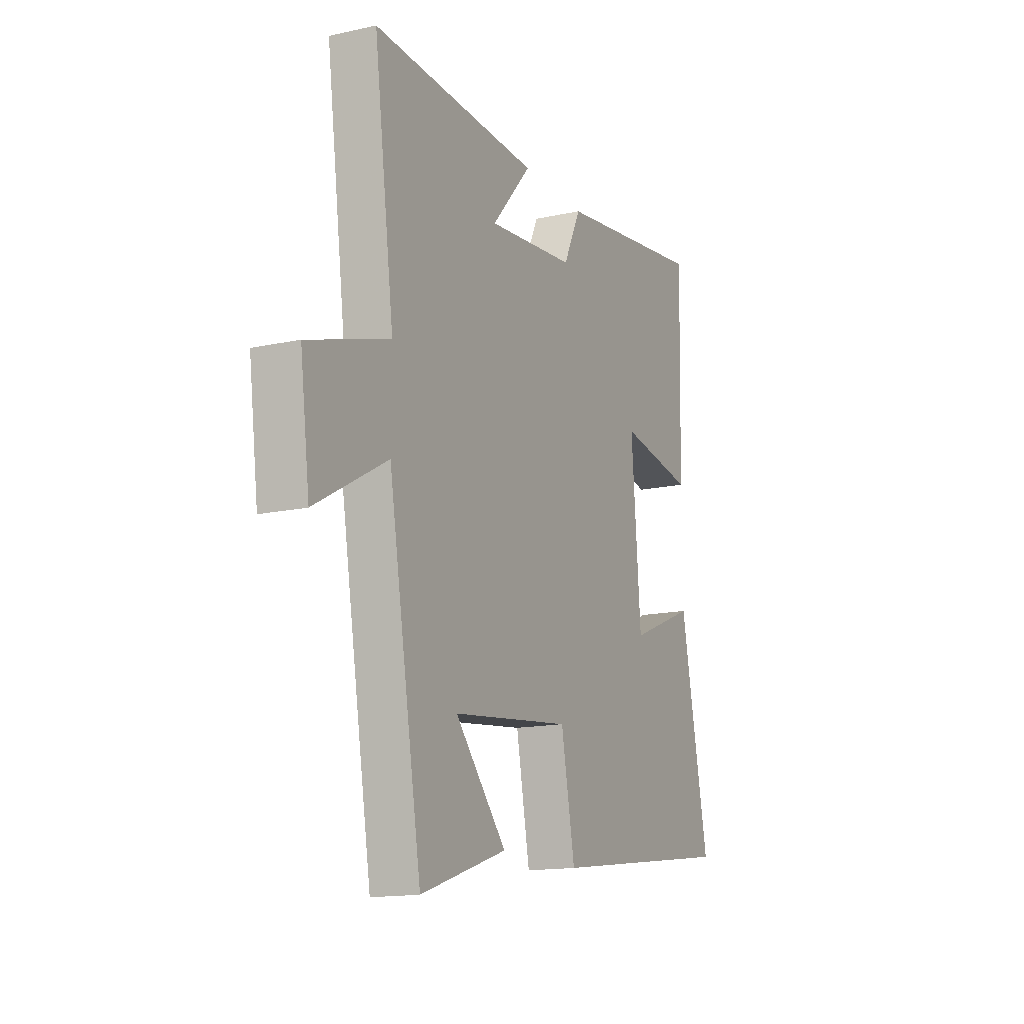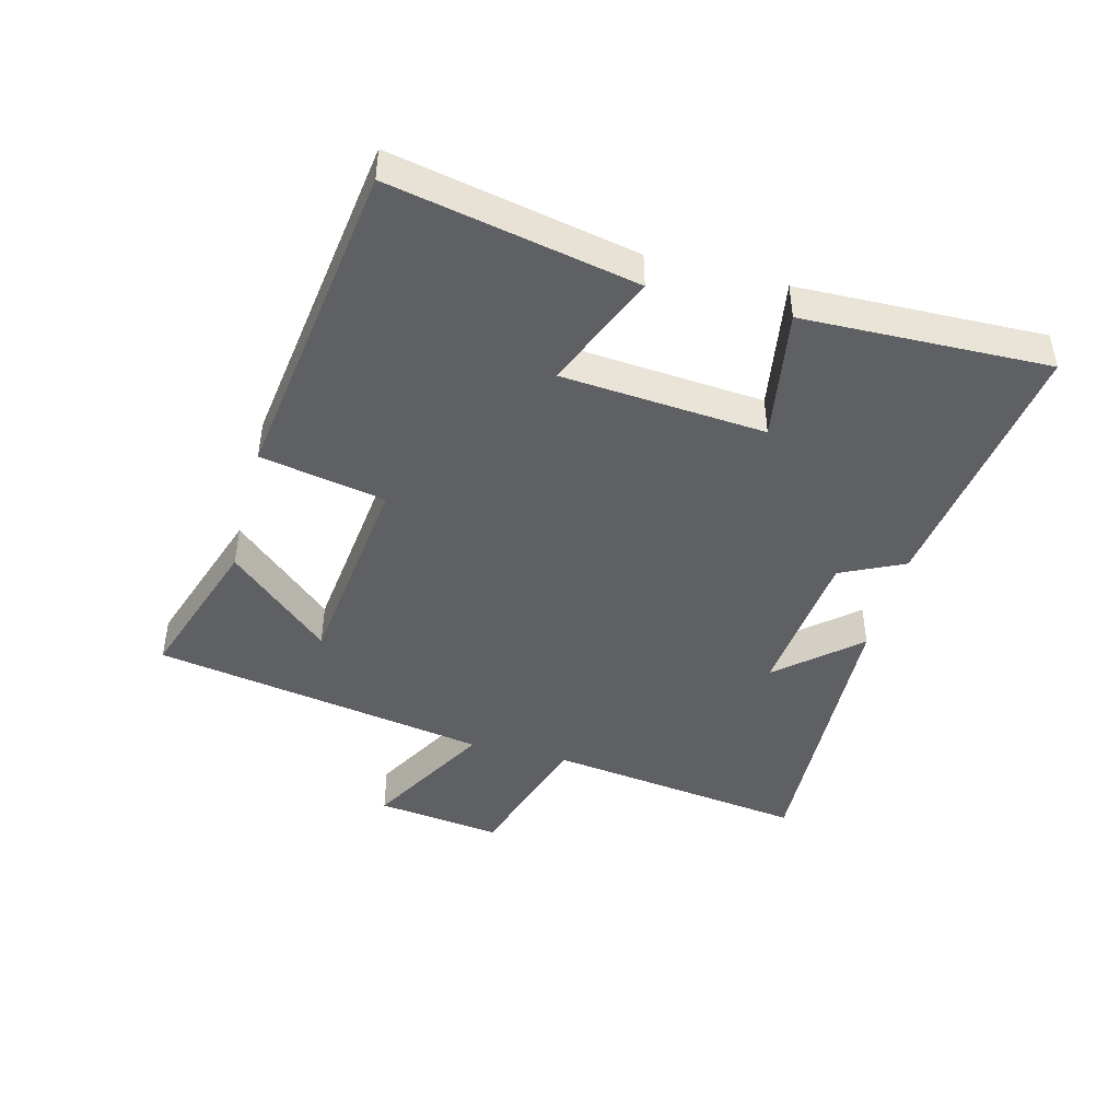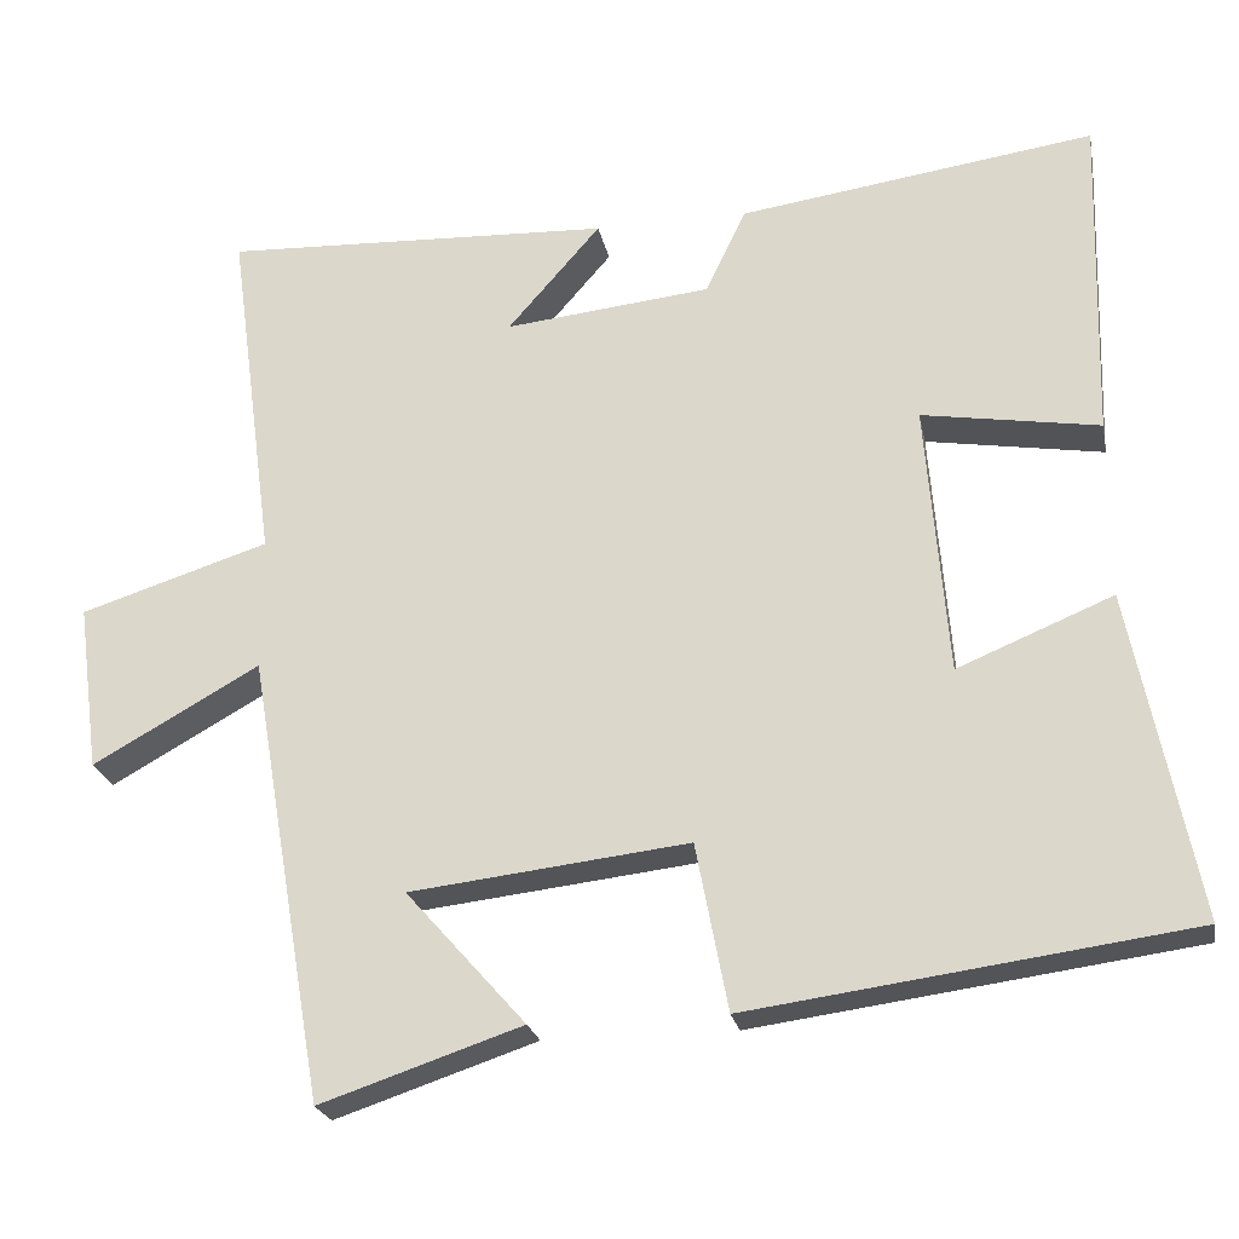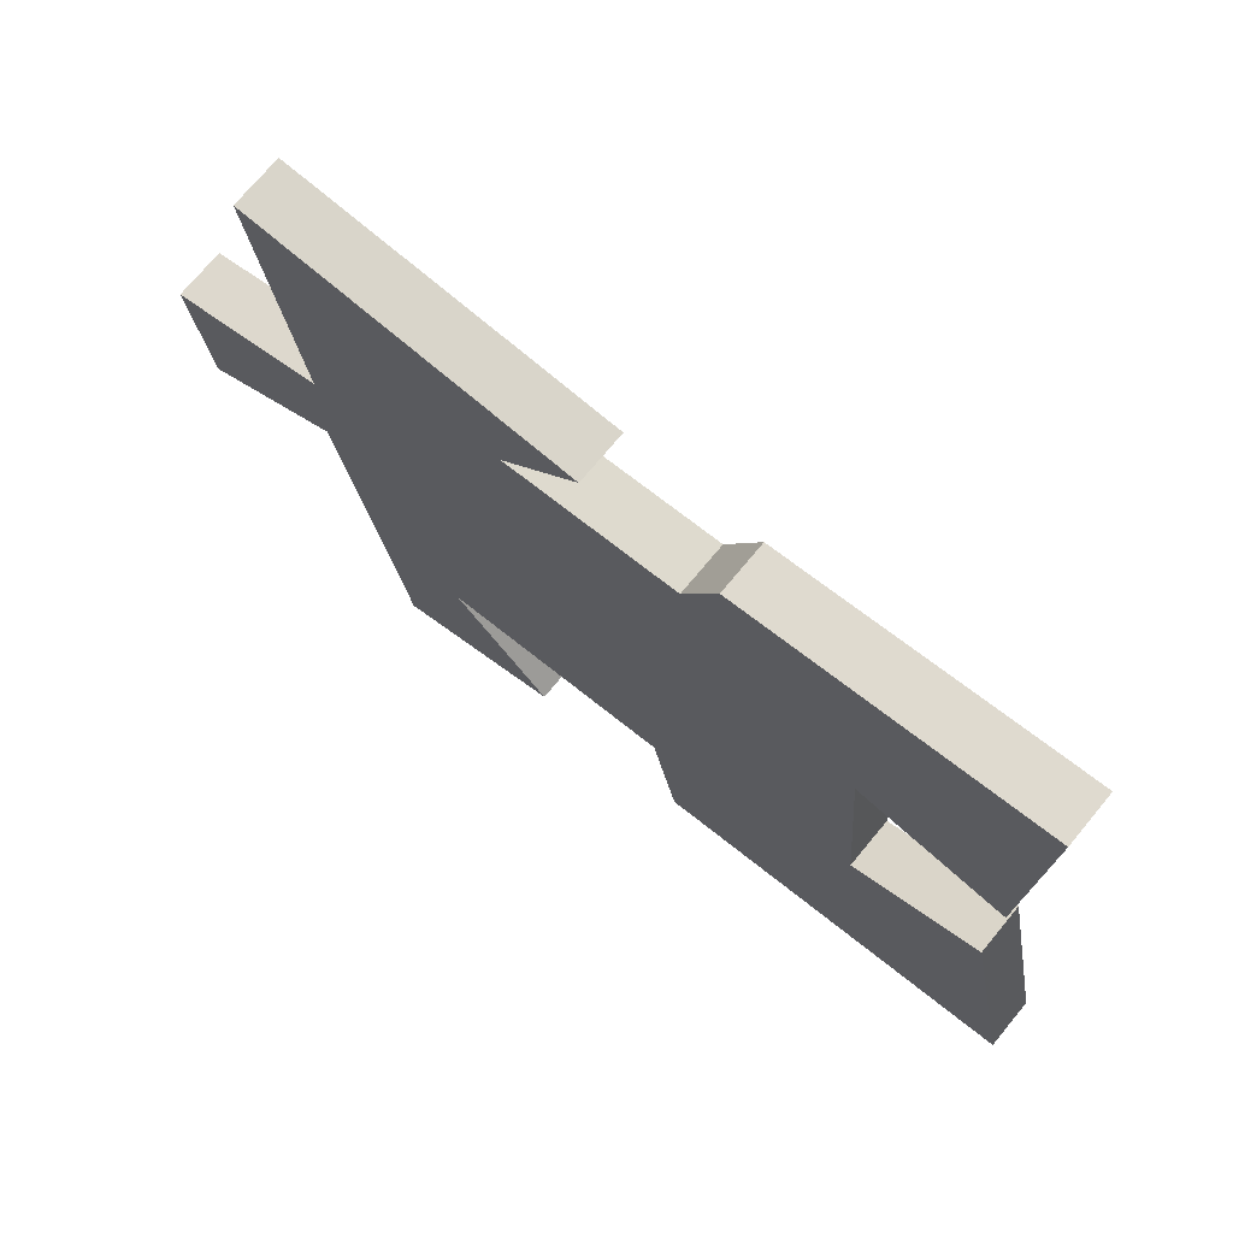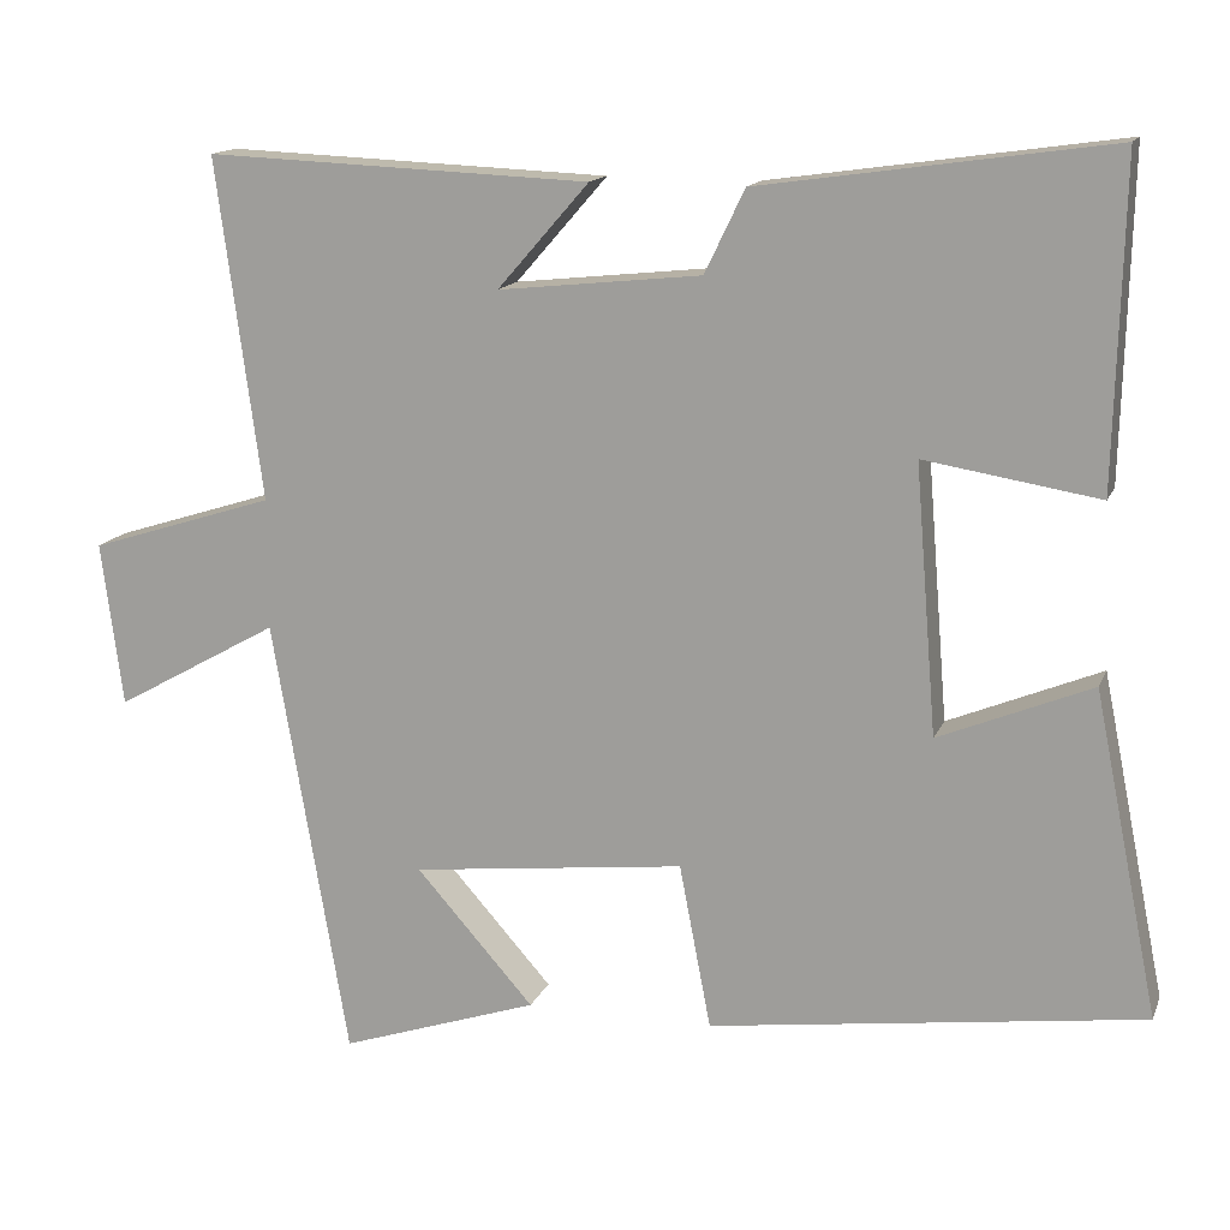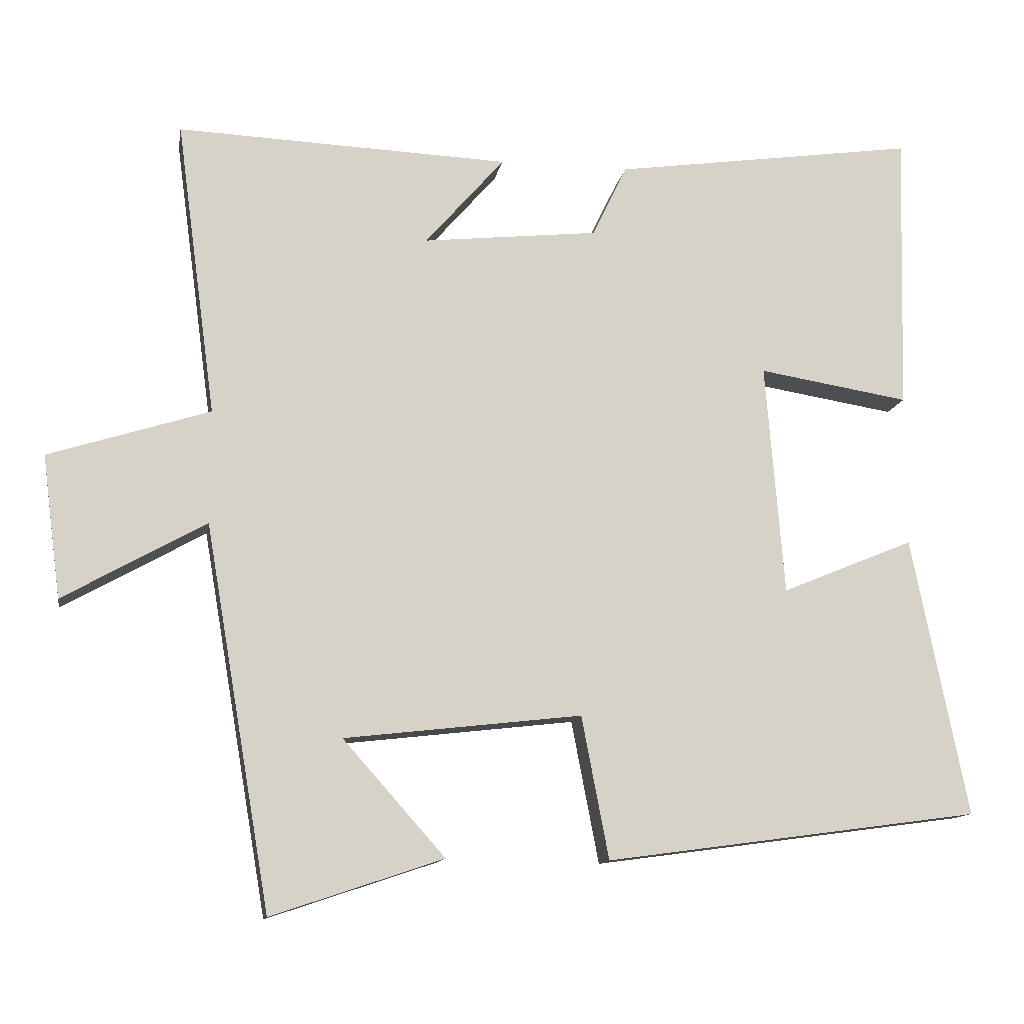
<metadata>
{"format":"obj","ext":"obj","renderer":"f3d","projection":"perspective","resolution":1024,"background":"white","views":[{"elev":-15.0,"azim":115.4,"up":"+Z"},{"elev":-44.9,"azim":-104.7,"up":"+Y"},{"elev":-23.1,"azim":-169.0,"up":"+Z"},{"elev":73.2,"azim":-140.3,"up":"+Z"},{"elev":14.5,"azim":-163.2,"up":"+Z"},{"elev":-12.3,"azim":170.2,"up":"+Z"}]}
</metadata>
<code>
v -0.578 0.07 -0.429
v -0.5 0.07 -0.041
v -0.316 0.07 -0.117
v -0.29 0.07 0.205
v -0.5 0.07 0.171
v -0.51 0.07 0.56
v -0.089 0.07 0.5
v -0.041 0.07 0.4
v 0.203 0.07 0.374
v 0.093 0.07 0.5
v 0.555 0.07 0.519
v 0.5 0.07 0.109
v 0.724 0.07 0.038
v 0.698 0.07 -0.16
v 0.5 0.07 -0.049
v 0.409 0.07 -0.58
v 0.17 0.07 -0.5
v 0.312 0.07 -0.34
v -0.018 0.07 -0.302
v -0.056 0.07 -0.5
v -0.578 0 -0.429
v -0.5 0 -0.041
v -0.316 0 -0.117
v -0.29 0 0.205
v -0.5 0 0.171
v -0.51 0 0.56
v -0.089 0 0.5
v -0.041 0 0.4
v 0.203 0 0.374
v 0.093 0 0.5
v 0.555 0 0.519
v 0.5 0 0.109
v 0.724 0 0.038
v 0.698 0 -0.16
v 0.5 0 -0.049
v 0.409 0 -0.58
v 0.17 0 -0.5
v 0.312 0 -0.34
v -0.018 0 -0.302
v -0.056 0 -0.5
f 1 2 3
f 20 1 3
f 19 20 3
f 18 19 3 4
f 16 17 18
f 15 16 18
f 15 18 4
f 12 13 14 15
f 12 15 4
f 9 10 11 12
f 8 9 12 4
f 6 7 8
f 5 6 8
f 4 5 8
f 23 22 21
f 23 21 40
f 23 40 39
f 24 23 39 38
f 38 37 36
f 38 36 35
f 24 38 35
f 35 34 33 32
f 24 35 32
f 32 31 30 29
f 24 32 29 28
f 28 27 26
f 28 26 25
f 28 25 24
f 1 21 22 2
f 2 22 23 3
f 3 23 24 4
f 4 24 25 5
f 5 25 26 6
f 6 26 27 7
f 7 27 28 8
f 8 28 29 9
f 9 29 30 10
f 10 30 31 11
f 11 31 32 12
f 12 32 33 13
f 13 33 34 14
f 14 34 35 15
f 15 35 36 16
f 16 36 37 17
f 17 37 38 18
f 18 38 39 19
f 19 39 40 20
f 20 40 21 1

</code>
